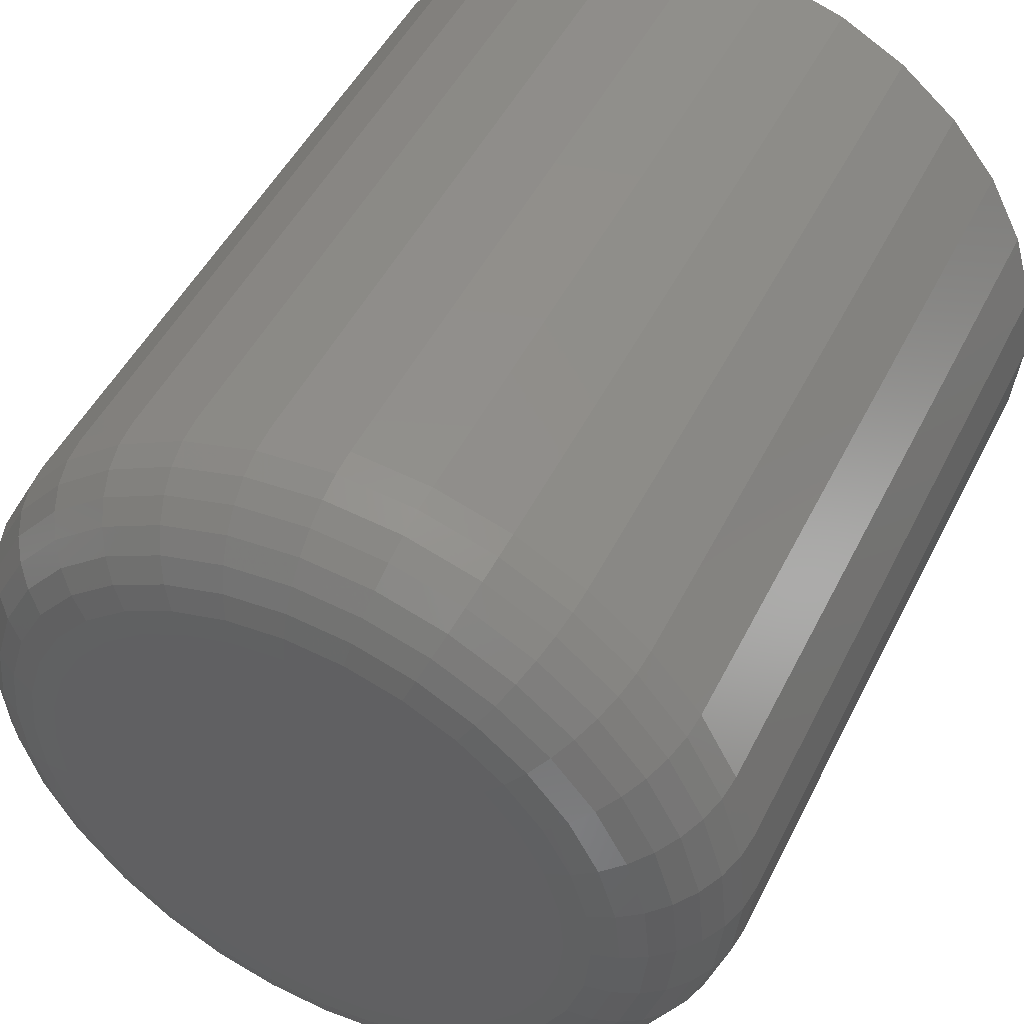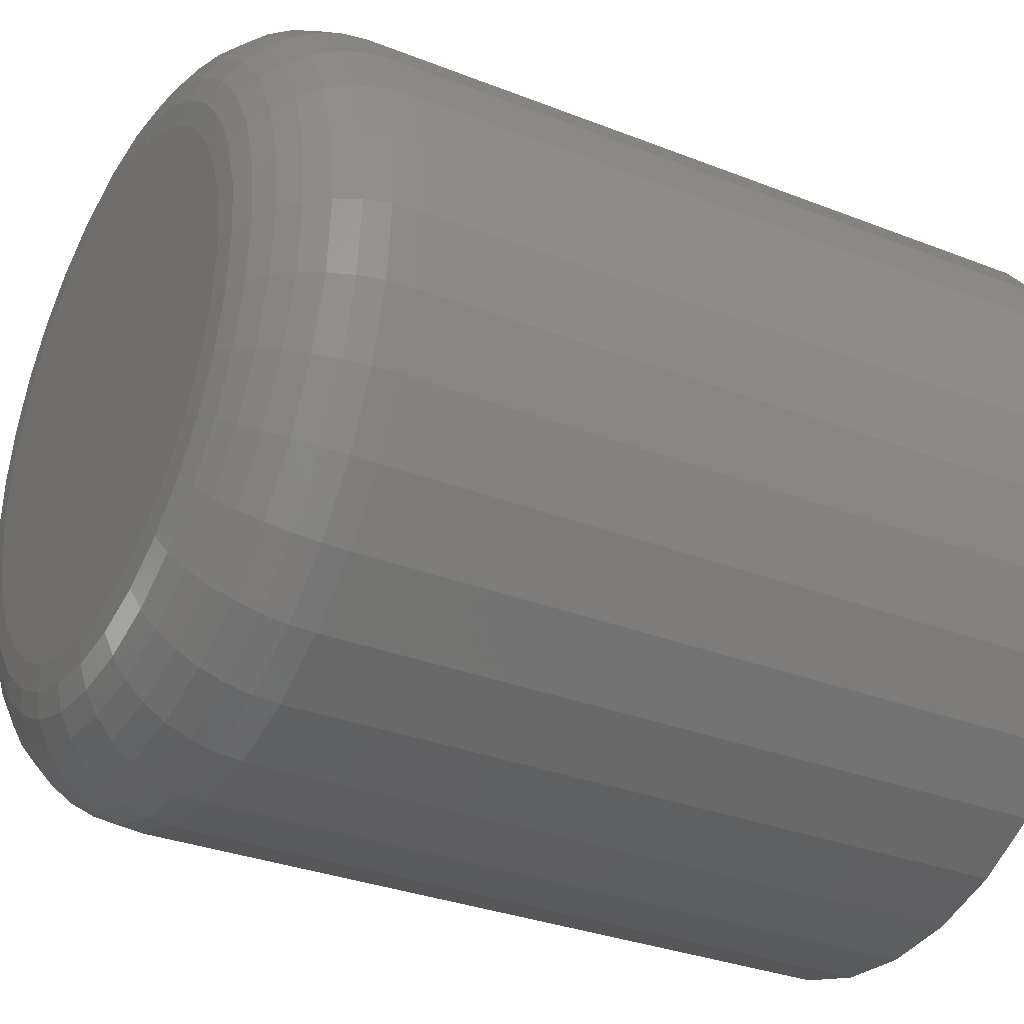
<metadata>
{"format":"stl","ext":"stl","renderer":"f3d","projection":"perspective","resolution":1024,"background":"white","views":[{"elev":48.6,"azim":25.7,"up":"+Z"},{"elev":-31.3,"azim":60.7,"up":"+Z"}]}
</metadata>
<code>
# stl→obj: 320 verts, 636 faces
v -0.5886 -0.2109 0.08506
v -0.5641 -0.2109 0.08506
v -0.5763 -0.2109 0.08627
v -0.6004 -0.2109 0.08148
v -0.5523 -0.2109 0.08148
v -0.6112 -0.2109 0.07568
v -0.5414 -0.2109 0.07568
v -0.6207 -0.2109 0.06786
v -0.5319 -0.2109 0.06786
v -0.6286 -0.2109 0.05834
v -0.5241 -0.2109 0.05834
v -0.5241 -0.2109 -0.01147
v -0.6207 -0.2109 -0.02099
v -0.5319 -0.2109 -0.02099
v -0.6112 -0.2109 -0.0288
v -0.5414 -0.2109 -0.0288
v -0.6004 -0.2109 -0.03461
v -0.5523 -0.2109 -0.03461
v -0.5886 -0.2109 -0.03818
v -0.5641 -0.2109 -0.03818
v -0.5763 -0.2109 -0.03939
v -0.5183 -0.2109 0.04748
v -0.6344 -0.2109 0.04748
v -0.5147 -0.2109 0.03569
v -0.6379 -0.2109 0.03569
v -0.5135 -0.2109 0.02344
v -0.6391 -0.2109 0.02344
v -0.5147 -0.2109 0.01118
v -0.6379 -0.2109 0.01118
v -0.5183 -0.2109 -0.0006061
v -0.6344 -0.2109 -0.0006061
v -0.6286 -0.2109 -0.01147
v -0.4822 2.432e-17 0.02344
v -0.4822 -0.1797 0.02344
v -0.484 2.298e-17 0.005084
v -0.484 -0.1797 0.005084
v -0.4894 2.128e-17 -0.01256
v -0.4894 -0.1797 -0.01256
v -0.4981 1.93e-17 -0.02883
v -0.4981 -0.1797 -0.02883
v -0.5098 1.711e-17 -0.04309
v -0.5098 -0.1797 -0.04309
v -0.524 1.48e-17 -0.05479
v -0.524 -0.1797 -0.05479
v -0.5403 1.245e-17 -0.06348
v -0.5403 -0.1797 -0.06348
v -0.558 1.015e-17 -0.06883
v -0.558 -0.1797 -0.06883
v -0.5763 8.003e-18 -0.07064
v -0.5763 -0.1797 -0.07064
v -0.5947 6.078e-18 -0.06883
v -0.5947 -0.1797 -0.06883
v -0.6123 4.453e-18 -0.06348
v -0.6123 -0.1797 -0.06348
v -0.6286 3.19e-18 -0.05479
v -0.6286 -0.1797 -0.05479
v -0.6428 2.338e-18 -0.04309
v -0.6428 -0.1797 -0.04309
v -0.6545 1.929e-18 -0.02883
v -0.6545 -0.1797 -0.02883
v -0.6632 1.98e-18 -0.01256
v -0.6632 -0.1797 -0.01256
v -0.6686 2.487e-18 0.005084
v -0.6686 -0.1797 0.005084
v -0.6704 3.433e-18 0.02344
v -0.6704 -0.1797 0.02344
v -0.6686 4.78e-18 0.04179
v -0.6686 -0.1797 0.04179
v -0.6632 6.476e-18 0.05944
v -0.6632 -0.1797 0.05944
v -0.6545 8.457e-18 0.0757
v -0.6545 -0.1797 0.0757
v -0.6428 1.065e-17 0.08996
v -0.6428 -0.1797 0.08996
v -0.6286 1.296e-17 0.1017
v -0.6286 -0.1797 0.1017
v -0.6123 1.531e-17 0.1104
v -0.6123 -0.1797 0.1104
v -0.5947 1.76e-17 0.1157
v -0.5947 -0.1797 0.1157
v -0.5763 1.975e-17 0.1175
v -0.5763 -0.1797 0.1175
v -0.558 2.168e-17 0.1157
v -0.558 -0.1797 0.1157
v -0.5403 2.33e-17 0.1104
v -0.5403 -0.1797 0.1104
v -0.524 2.457e-17 0.1017
v -0.524 -0.1797 0.1017
v -0.5098 2.542e-17 0.08996
v -0.5098 -0.1797 0.08996
v -0.4981 2.583e-17 0.0757
v -0.4981 -0.1797 0.0757
v -0.4894 2.578e-17 0.05944
v -0.4894 -0.1797 0.05944
v -0.484 2.527e-17 0.04179
v -0.484 -0.1797 0.04179
v -0.6452 -0.2103 0.02344
v -0.6439 -0.2103 0.03688
v -0.6511 -0.2086 0.02344
v -0.6497 -0.2086 0.03803
v -0.6565 -0.2057 0.02344
v -0.655 -0.2057 0.03908
v -0.6612 -0.2018 0.02344
v -0.6596 -0.2018 0.04001
v -0.6651 -0.197 0.02344
v -0.6634 -0.197 0.04076
v -0.668 -0.1916 0.02344
v -0.6663 -0.1916 0.04133
v -0.6698 -0.1858 0.02344
v -0.668 -0.1858 0.04167
v -0.5087 -0.2103 0.03688
v -0.5074 -0.2103 0.02344
v -0.503 -0.2086 0.03803
v -0.5015 -0.2086 0.02344
v -0.4977 -0.2057 0.03908
v -0.4961 -0.2057 0.02344
v -0.493 -0.2018 0.04001
v -0.4914 -0.2018 0.02344
v -0.4892 -0.197 0.04076
v -0.4875 -0.197 0.02344
v -0.4864 -0.1916 0.04133
v -0.4846 -0.1916 0.02344
v -0.4846 -0.1858 0.04167
v -0.4828 -0.1858 0.02344
v -0.5126 -0.2103 0.04981
v -0.5072 -0.2086 0.05206
v -0.5022 -0.2057 0.05413
v -0.4979 -0.2018 0.05594
v -0.4943 -0.197 0.05742
v -0.4916 -0.1916 0.05853
v -0.49 -0.1858 0.05921
v -0.519 -0.2103 0.06173
v -0.5141 -0.2086 0.06499
v -0.5096 -0.2057 0.06799
v -0.5057 -0.2018 0.07062
v -0.5025 -0.197 0.07278
v -0.5001 -0.1916 0.07438
v -0.4986 -0.1858 0.07537
v -0.5276 -0.2103 0.07218
v -0.5234 -0.2086 0.07632
v -0.5196 -0.2057 0.08014
v -0.5163 -0.2018 0.08349
v -0.5135 -0.197 0.08624
v -0.5115 -0.1916 0.08828
v -0.5102 -0.1858 0.08954
v -0.538 -0.2103 0.08075
v -0.5348 -0.2086 0.08562
v -0.5318 -0.2057 0.09011
v -0.5291 -0.2018 0.09405
v -0.527 -0.197 0.09728
v -0.5254 -0.1916 0.09968
v -0.5244 -0.1858 0.1012
v -0.5499 -0.2103 0.08712
v -0.5477 -0.2086 0.09253
v -0.5456 -0.2057 0.09752
v -0.5438 -0.2018 0.1019
v -0.5423 -0.197 0.1055
v -0.5412 -0.1916 0.1082
v -0.5405 -0.1858 0.1098
v -0.5629 -0.2103 0.09104
v -0.5617 -0.2086 0.09679
v -0.5607 -0.2057 0.1021
v -0.5597 -0.2018 0.1067
v -0.559 -0.197 0.1105
v -0.5584 -0.1916 0.1134
v -0.5581 -0.1858 0.1151
v -0.5763 -0.2103 0.09236
v -0.5763 -0.2086 0.09823
v -0.5763 -0.2057 0.1036
v -0.5763 -0.2018 0.1084
v -0.5763 -0.197 0.1122
v -0.5763 -0.1916 0.1151
v -0.5763 -0.1858 0.1169
v -0.5898 -0.2103 0.09104
v -0.5909 -0.2086 0.09679
v -0.592 -0.2057 0.1021
v -0.5929 -0.2018 0.1067
v -0.5936 -0.197 0.1105
v -0.5942 -0.1916 0.1134
v -0.5946 -0.1858 0.1151
v -0.6027 -0.2103 0.08712
v -0.6049 -0.2086 0.09253
v -0.607 -0.2057 0.09752
v -0.6088 -0.2018 0.1019
v -0.6103 -0.197 0.1055
v -0.6114 -0.1916 0.1082
v -0.6121 -0.1858 0.1098
v -0.6146 -0.2103 0.08075
v -0.6179 -0.2086 0.08562
v -0.6209 -0.2057 0.09011
v -0.6235 -0.2018 0.09405
v -0.6257 -0.197 0.09728
v -0.6273 -0.1916 0.09968
v -0.6282 -0.1858 0.1012
v -0.6251 -0.2103 0.07218
v -0.6292 -0.2086 0.07632
v -0.633 -0.2057 0.08014
v -0.6364 -0.2018 0.08349
v -0.6391 -0.197 0.08624
v -0.6412 -0.1916 0.08828
v -0.6424 -0.1858 0.08954
v -0.6336 -0.2103 0.06173
v -0.6385 -0.2086 0.06499
v -0.643 -0.2057 0.06799
v -0.6469 -0.2018 0.07062
v -0.6502 -0.197 0.07278
v -0.6526 -0.1916 0.07438
v -0.654 -0.1858 0.07537
v -0.64 -0.2103 0.04981
v -0.6454 -0.2086 0.05206
v -0.6504 -0.2057 0.05413
v -0.6548 -0.2018 0.05594
v -0.6584 -0.197 0.05742
v -0.661 -0.1916 0.05853
v -0.6627 -0.1858 0.05921
v -0.5087 -0.2103 0.009991
v -0.503 -0.2086 0.008847
v -0.4977 -0.2057 0.007793
v -0.493 -0.2018 0.006869
v -0.4892 -0.197 0.006111
v -0.4864 -0.1916 0.005548
v -0.4846 -0.1858 0.005201
v -0.6439 -0.2103 0.009991
v -0.6497 -0.2086 0.008847
v -0.655 -0.2057 0.007793
v -0.6596 -0.2018 0.006869
v -0.6634 -0.197 0.006111
v -0.6663 -0.1916 0.005548
v -0.668 -0.1858 0.005201
v -0.64 -0.2103 -0.002939
v -0.6454 -0.2086 -0.005183
v -0.6504 -0.2057 -0.00725
v -0.6548 -0.2018 -0.009062
v -0.6584 -0.197 -0.01055
v -0.661 -0.1916 -0.01165
v -0.6627 -0.1858 -0.01234
v -0.6336 -0.2103 -0.01486
v -0.6385 -0.2086 -0.01811
v -0.643 -0.2057 -0.02111
v -0.6469 -0.2018 -0.02374
v -0.6502 -0.197 -0.0259
v -0.6526 -0.1916 -0.02751
v -0.654 -0.1858 -0.0285
v -0.6251 -0.2103 -0.0253
v -0.6292 -0.2086 -0.02945
v -0.633 -0.2057 -0.03327
v -0.6364 -0.2018 -0.03661
v -0.6391 -0.197 -0.03936
v -0.6412 -0.1916 -0.0414
v -0.6424 -0.1858 -0.04266
v -0.6146 -0.2103 -0.03387
v -0.6179 -0.2086 -0.03875
v -0.6209 -0.2057 -0.04324
v -0.6235 -0.2018 -0.04718
v -0.6257 -0.197 -0.05041
v -0.6273 -0.1916 -0.05281
v -0.6282 -0.1858 -0.05429
v -0.6027 -0.2103 -0.04024
v -0.6049 -0.2086 -0.04566
v -0.607 -0.2057 -0.05065
v -0.6088 -0.2018 -0.05502
v -0.6103 -0.197 -0.05861
v -0.6114 -0.1916 -0.06128
v -0.6121 -0.1858 -0.06293
v -0.5898 -0.2103 -0.04416
v -0.5909 -0.2086 -0.04991
v -0.592 -0.2057 -0.05521
v -0.5929 -0.2018 -0.05986
v -0.5936 -0.197 -0.06367
v -0.5942 -0.1916 -0.0665
v -0.5946 -0.1858 -0.06824
v -0.5763 -0.2103 -0.04549
v -0.5763 -0.2086 -0.05135
v -0.5763 -0.2057 -0.05675
v -0.5763 -0.2018 -0.06149
v -0.5763 -0.197 -0.06537
v -0.5763 -0.1916 -0.06826
v -0.5763 -0.1858 -0.07004
v -0.5629 -0.2103 -0.04416
v -0.5617 -0.2086 -0.04991
v -0.5607 -0.2057 -0.05521
v -0.5597 -0.2018 -0.05986
v -0.559 -0.197 -0.06367
v -0.5584 -0.1916 -0.0665
v -0.5581 -0.1858 -0.06824
v -0.5499 -0.2103 -0.04024
v -0.5477 -0.2086 -0.04566
v -0.5456 -0.2057 -0.05065
v -0.5438 -0.2018 -0.05502
v -0.5423 -0.197 -0.05861
v -0.5412 -0.1916 -0.06128
v -0.5405 -0.1858 -0.06293
v -0.538 -0.2103 -0.03387
v -0.5348 -0.2086 -0.03875
v -0.5318 -0.2057 -0.04324
v -0.5291 -0.2018 -0.04718
v -0.527 -0.197 -0.05041
v -0.5254 -0.1916 -0.05281
v -0.5244 -0.1858 -0.05429
v -0.5276 -0.2103 -0.0253
v -0.5234 -0.2086 -0.02945
v -0.5196 -0.2057 -0.03327
v -0.5163 -0.2018 -0.03661
v -0.5135 -0.197 -0.03936
v -0.5115 -0.1916 -0.0414
v -0.5102 -0.1858 -0.04266
v -0.519 -0.2103 -0.01486
v -0.5141 -0.2086 -0.01811
v -0.5096 -0.2057 -0.02111
v -0.5057 -0.2018 -0.02374
v -0.5025 -0.197 -0.0259
v -0.5001 -0.1916 -0.02751
v -0.4986 -0.1858 -0.0285
v -0.5126 -0.2103 -0.002939
v -0.5072 -0.2086 -0.005183
v -0.5022 -0.2057 -0.00725
v -0.4979 -0.2018 -0.009062
v -0.4943 -0.197 -0.01055
v -0.4916 -0.1916 -0.01165
v -0.49 -0.1858 -0.01234
f 1 2 3
f 2 1 4
f 2 4 5
f 5 4 6
f 5 6 7
f 7 6 8
f 7 8 9
f 9 8 10
f 9 10 11
f 12 13 14
f 14 13 15
f 14 15 16
f 16 15 17
f 16 17 18
f 18 17 19
f 18 19 20
f 20 19 21
f 11 10 22
f 22 10 23
f 22 23 24
f 24 23 25
f 24 25 26
f 26 25 27
f 26 27 28
f 28 27 29
f 28 29 30
f 30 29 31
f 30 31 12
f 12 31 32
f 12 32 13
f 33 34 35
f 35 34 36
f 35 36 37
f 37 36 38
f 37 38 39
f 39 38 40
f 39 40 41
f 41 40 42
f 41 42 43
f 43 42 44
f 43 44 45
f 45 44 46
f 45 46 47
f 47 46 48
f 47 48 49
f 49 48 50
f 49 50 51
f 51 50 52
f 51 52 53
f 53 52 54
f 53 54 55
f 55 54 56
f 55 56 57
f 57 56 58
f 57 58 59
f 59 58 60
f 59 60 61
f 61 60 62
f 61 62 63
f 63 62 64
f 63 64 65
f 65 64 66
f 65 66 67
f 67 66 68
f 67 68 69
f 69 68 70
f 69 70 71
f 71 70 72
f 71 72 73
f 73 72 74
f 73 74 75
f 75 74 76
f 75 76 77
f 77 76 78
f 77 78 79
f 79 78 80
f 79 80 81
f 81 80 82
f 81 82 83
f 83 82 84
f 83 84 85
f 85 84 86
f 85 86 87
f 87 86 88
f 87 88 89
f 89 88 90
f 89 90 91
f 91 90 92
f 91 92 93
f 93 92 94
f 93 94 95
f 95 94 96
f 95 96 33
f 33 96 34
f 27 25 97
f 97 25 98
f 97 98 99
f 99 98 100
f 99 100 101
f 101 100 102
f 101 102 103
f 103 102 104
f 103 104 105
f 105 104 106
f 105 106 107
f 107 106 108
f 107 108 109
f 109 108 110
f 109 110 66
f 66 110 68
f 24 26 111
f 111 26 112
f 111 112 113
f 113 112 114
f 113 114 115
f 115 114 116
f 115 116 117
f 117 116 118
f 117 118 119
f 119 118 120
f 119 120 121
f 121 120 122
f 121 122 123
f 123 122 124
f 123 124 96
f 96 124 34
f 22 24 125
f 125 24 111
f 125 111 126
f 126 111 113
f 126 113 127
f 127 113 115
f 127 115 128
f 128 115 117
f 128 117 129
f 129 117 119
f 129 119 130
f 130 119 121
f 130 121 131
f 131 121 123
f 131 123 94
f 94 123 96
f 11 22 132
f 132 22 125
f 132 125 133
f 133 125 126
f 133 126 134
f 134 126 127
f 134 127 135
f 135 127 128
f 135 128 136
f 136 128 129
f 136 129 137
f 137 129 130
f 137 130 138
f 138 130 131
f 138 131 92
f 92 131 94
f 9 11 139
f 139 11 132
f 139 132 140
f 140 132 133
f 140 133 141
f 141 133 134
f 141 134 142
f 142 134 135
f 142 135 143
f 143 135 136
f 143 136 144
f 144 136 137
f 144 137 145
f 145 137 138
f 145 138 90
f 90 138 92
f 7 9 146
f 146 9 139
f 146 139 147
f 147 139 140
f 147 140 148
f 148 140 141
f 148 141 149
f 149 141 142
f 149 142 150
f 150 142 143
f 150 143 151
f 151 143 144
f 151 144 152
f 152 144 145
f 152 145 88
f 88 145 90
f 5 7 153
f 153 7 146
f 153 146 154
f 154 146 147
f 154 147 155
f 155 147 148
f 155 148 156
f 156 148 149
f 156 149 157
f 157 149 150
f 157 150 158
f 158 150 151
f 158 151 159
f 159 151 152
f 159 152 86
f 86 152 88
f 2 5 160
f 160 5 153
f 160 153 161
f 161 153 154
f 161 154 162
f 162 154 155
f 162 155 163
f 163 155 156
f 163 156 164
f 164 156 157
f 164 157 165
f 165 157 158
f 165 158 166
f 166 158 159
f 166 159 84
f 84 159 86
f 3 2 167
f 167 2 160
f 167 160 168
f 168 160 161
f 168 161 169
f 169 161 162
f 169 162 170
f 170 162 163
f 170 163 171
f 171 163 164
f 171 164 172
f 172 164 165
f 172 165 173
f 173 165 166
f 173 166 82
f 82 166 84
f 1 3 174
f 174 3 167
f 174 167 175
f 175 167 168
f 175 168 176
f 176 168 169
f 176 169 177
f 177 169 170
f 177 170 178
f 178 170 171
f 178 171 179
f 179 171 172
f 179 172 180
f 180 172 173
f 180 173 80
f 80 173 82
f 4 1 181
f 181 1 174
f 181 174 182
f 182 174 175
f 182 175 183
f 183 175 176
f 183 176 184
f 184 176 177
f 184 177 185
f 185 177 178
f 185 178 186
f 186 178 179
f 186 179 187
f 187 179 180
f 187 180 78
f 78 180 80
f 6 4 188
f 188 4 181
f 188 181 189
f 189 181 182
f 189 182 190
f 190 182 183
f 190 183 191
f 191 183 184
f 191 184 192
f 192 184 185
f 192 185 193
f 193 185 186
f 193 186 194
f 194 186 187
f 194 187 76
f 76 187 78
f 8 6 195
f 195 6 188
f 195 188 196
f 196 188 189
f 196 189 197
f 197 189 190
f 197 190 198
f 198 190 191
f 198 191 199
f 199 191 192
f 199 192 200
f 200 192 193
f 200 193 201
f 201 193 194
f 201 194 74
f 74 194 76
f 10 8 202
f 202 8 195
f 202 195 203
f 203 195 196
f 203 196 204
f 204 196 197
f 204 197 205
f 205 197 198
f 205 198 206
f 206 198 199
f 206 199 207
f 207 199 200
f 207 200 208
f 208 200 201
f 208 201 72
f 72 201 74
f 23 10 209
f 209 10 202
f 209 202 210
f 210 202 203
f 210 203 211
f 211 203 204
f 211 204 212
f 212 204 205
f 212 205 213
f 213 205 206
f 213 206 214
f 214 206 207
f 214 207 215
f 215 207 208
f 215 208 70
f 70 208 72
f 25 23 98
f 98 23 209
f 98 209 100
f 100 209 210
f 100 210 102
f 102 210 211
f 102 211 104
f 104 211 212
f 104 212 106
f 106 212 213
f 106 213 108
f 108 213 214
f 108 214 110
f 110 214 215
f 110 215 68
f 68 215 70
f 26 28 112
f 112 28 216
f 112 216 114
f 114 216 217
f 114 217 116
f 116 217 218
f 116 218 118
f 118 218 219
f 118 219 120
f 120 219 220
f 120 220 122
f 122 220 221
f 122 221 124
f 124 221 222
f 124 222 34
f 34 222 36
f 29 27 223
f 223 27 97
f 223 97 224
f 224 97 99
f 224 99 225
f 225 99 101
f 225 101 226
f 226 101 103
f 226 103 227
f 227 103 105
f 227 105 228
f 228 105 107
f 228 107 229
f 229 107 109
f 229 109 64
f 64 109 66
f 31 29 230
f 230 29 223
f 230 223 231
f 231 223 224
f 231 224 232
f 232 224 225
f 232 225 233
f 233 225 226
f 233 226 234
f 234 226 227
f 234 227 235
f 235 227 228
f 235 228 236
f 236 228 229
f 236 229 62
f 62 229 64
f 32 31 237
f 237 31 230
f 237 230 238
f 238 230 231
f 238 231 239
f 239 231 232
f 239 232 240
f 240 232 233
f 240 233 241
f 241 233 234
f 241 234 242
f 242 234 235
f 242 235 243
f 243 235 236
f 243 236 60
f 60 236 62
f 13 32 244
f 244 32 237
f 244 237 245
f 245 237 238
f 245 238 246
f 246 238 239
f 246 239 247
f 247 239 240
f 247 240 248
f 248 240 241
f 248 241 249
f 249 241 242
f 249 242 250
f 250 242 243
f 250 243 58
f 58 243 60
f 15 13 251
f 251 13 244
f 251 244 252
f 252 244 245
f 252 245 253
f 253 245 246
f 253 246 254
f 254 246 247
f 254 247 255
f 255 247 248
f 255 248 256
f 256 248 249
f 256 249 257
f 257 249 250
f 257 250 56
f 56 250 58
f 17 15 258
f 258 15 251
f 258 251 259
f 259 251 252
f 259 252 260
f 260 252 253
f 260 253 261
f 261 253 254
f 261 254 262
f 262 254 255
f 262 255 263
f 263 255 256
f 263 256 264
f 264 256 257
f 264 257 54
f 54 257 56
f 19 17 265
f 265 17 258
f 265 258 266
f 266 258 259
f 266 259 267
f 267 259 260
f 267 260 268
f 268 260 261
f 268 261 269
f 269 261 262
f 269 262 270
f 270 262 263
f 270 263 271
f 271 263 264
f 271 264 52
f 52 264 54
f 21 19 272
f 272 19 265
f 272 265 273
f 273 265 266
f 273 266 274
f 274 266 267
f 274 267 275
f 275 267 268
f 275 268 276
f 276 268 269
f 276 269 277
f 277 269 270
f 277 270 278
f 278 270 271
f 278 271 50
f 50 271 52
f 20 21 279
f 279 21 272
f 279 272 280
f 280 272 273
f 280 273 281
f 281 273 274
f 281 274 282
f 282 274 275
f 282 275 283
f 283 275 276
f 283 276 284
f 284 276 277
f 284 277 285
f 285 277 278
f 285 278 48
f 48 278 50
f 18 20 286
f 286 20 279
f 286 279 287
f 287 279 280
f 287 280 288
f 288 280 281
f 288 281 289
f 289 281 282
f 289 282 290
f 290 282 283
f 290 283 291
f 291 283 284
f 291 284 292
f 292 284 285
f 292 285 46
f 46 285 48
f 16 18 293
f 293 18 286
f 293 286 294
f 294 286 287
f 294 287 295
f 295 287 288
f 295 288 296
f 296 288 289
f 296 289 297
f 297 289 290
f 297 290 298
f 298 290 291
f 298 291 299
f 299 291 292
f 299 292 44
f 44 292 46
f 14 16 300
f 300 16 293
f 300 293 301
f 301 293 294
f 301 294 302
f 302 294 295
f 302 295 303
f 303 295 296
f 303 296 304
f 304 296 297
f 304 297 305
f 305 297 298
f 305 298 306
f 306 298 299
f 306 299 42
f 42 299 44
f 12 14 307
f 307 14 300
f 307 300 308
f 308 300 301
f 308 301 309
f 309 301 302
f 309 302 310
f 310 302 303
f 310 303 311
f 311 303 304
f 311 304 312
f 312 304 305
f 312 305 313
f 313 305 306
f 313 306 40
f 40 306 42
f 30 12 314
f 314 12 307
f 314 307 315
f 315 307 308
f 315 308 316
f 316 308 309
f 316 309 317
f 317 309 310
f 317 310 318
f 318 310 311
f 318 311 319
f 319 311 312
f 319 312 320
f 320 312 313
f 320 313 38
f 38 313 40
f 28 30 216
f 216 30 314
f 216 314 217
f 217 314 315
f 217 315 218
f 218 315 316
f 218 316 219
f 219 316 317
f 219 317 220
f 220 317 318
f 220 318 221
f 221 318 319
f 221 319 222
f 222 319 320
f 222 320 36
f 36 320 38
f 81 83 79
f 77 79 83
f 85 77 83
f 75 77 85
f 87 75 85
f 45 53 43
f 51 53 45
f 47 51 45
f 49 51 47
f 53 55 43
f 43 55 57
f 43 57 41
f 41 57 59
f 41 59 39
f 39 59 61
f 39 61 37
f 37 61 63
f 37 63 35
f 35 63 65
f 35 65 33
f 33 65 67
f 33 67 95
f 95 67 69
f 95 69 93
f 93 69 71
f 93 71 91
f 91 71 73
f 91 73 89
f 89 73 75
f 89 75 87

</code>
